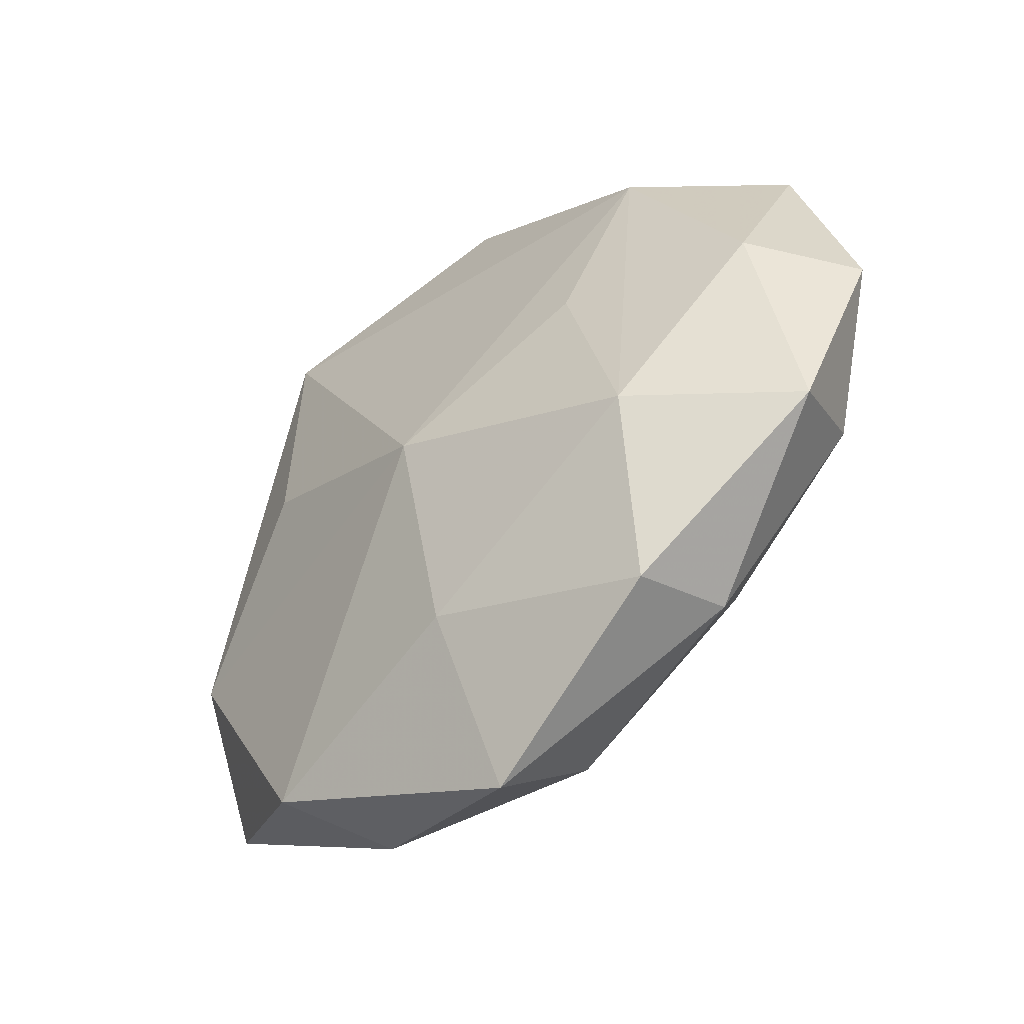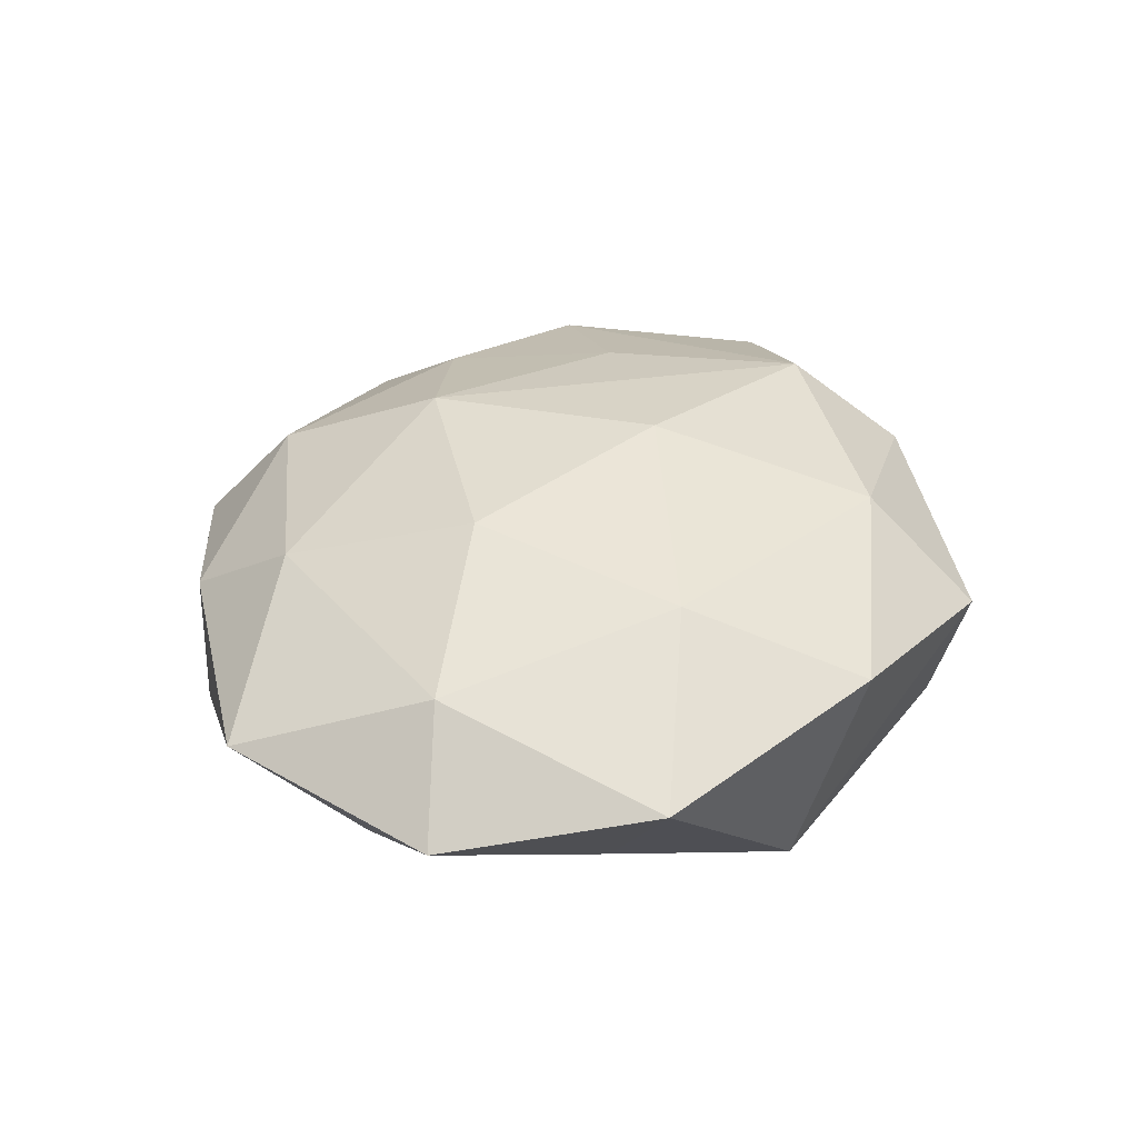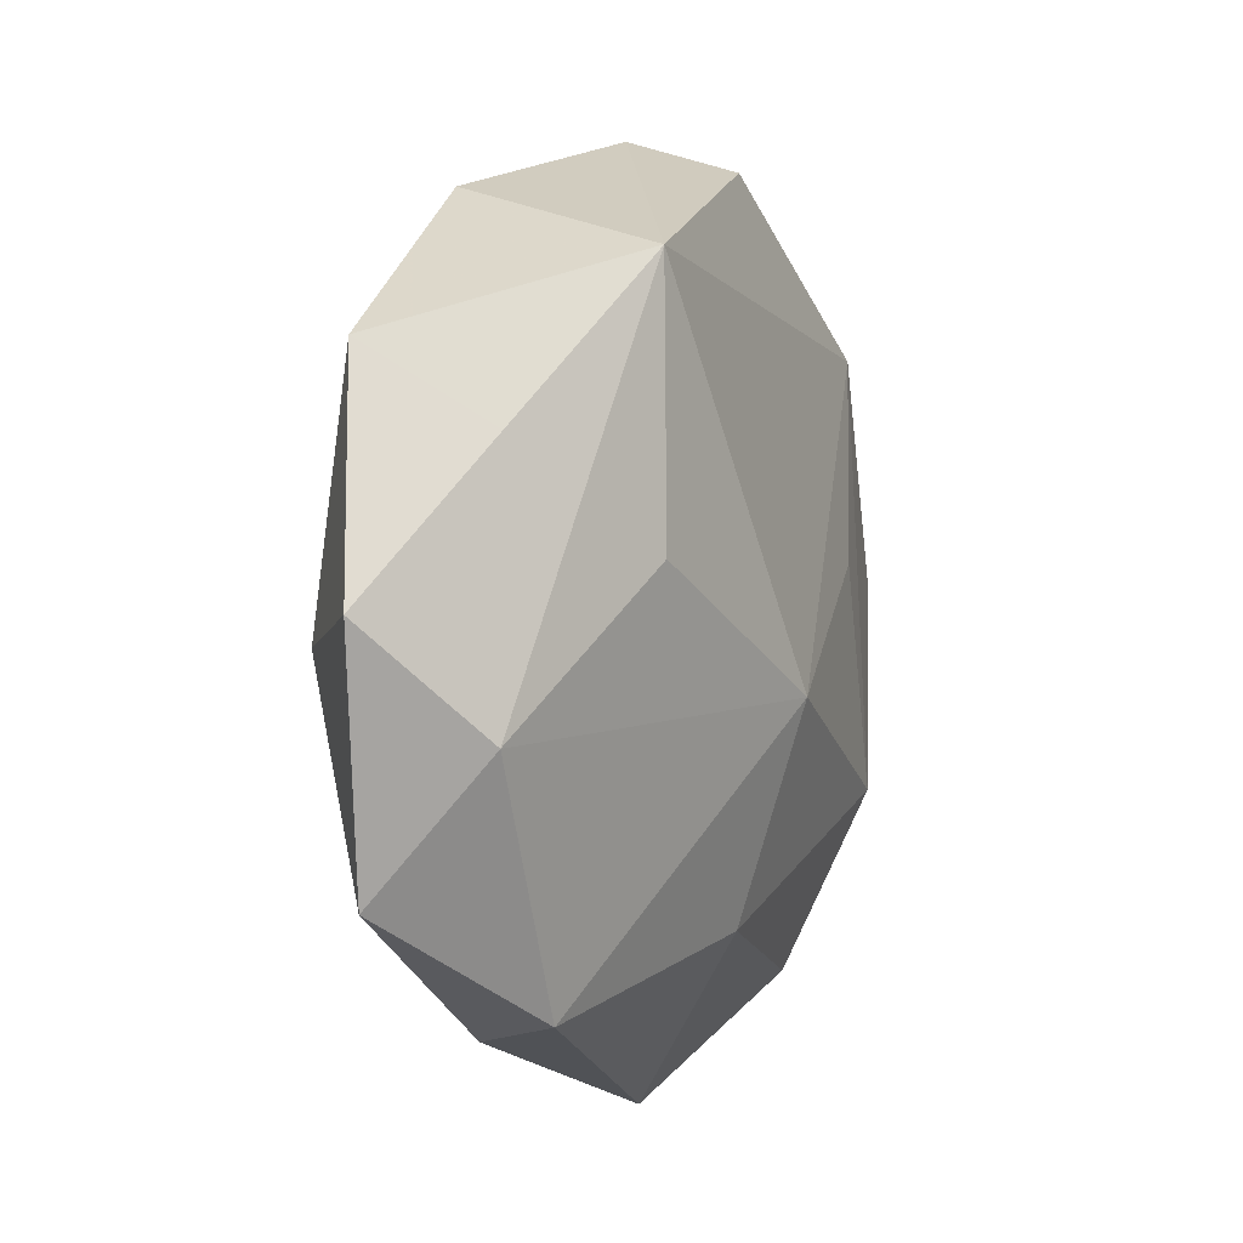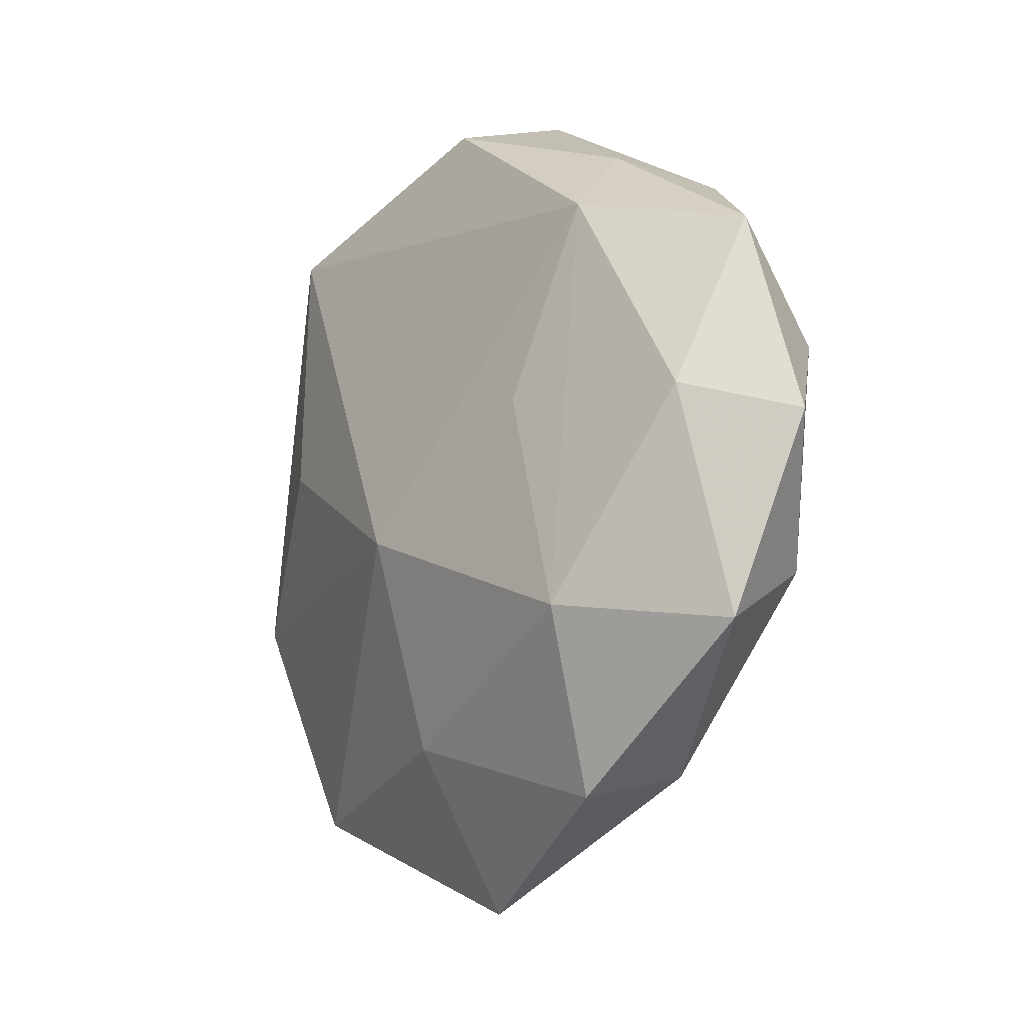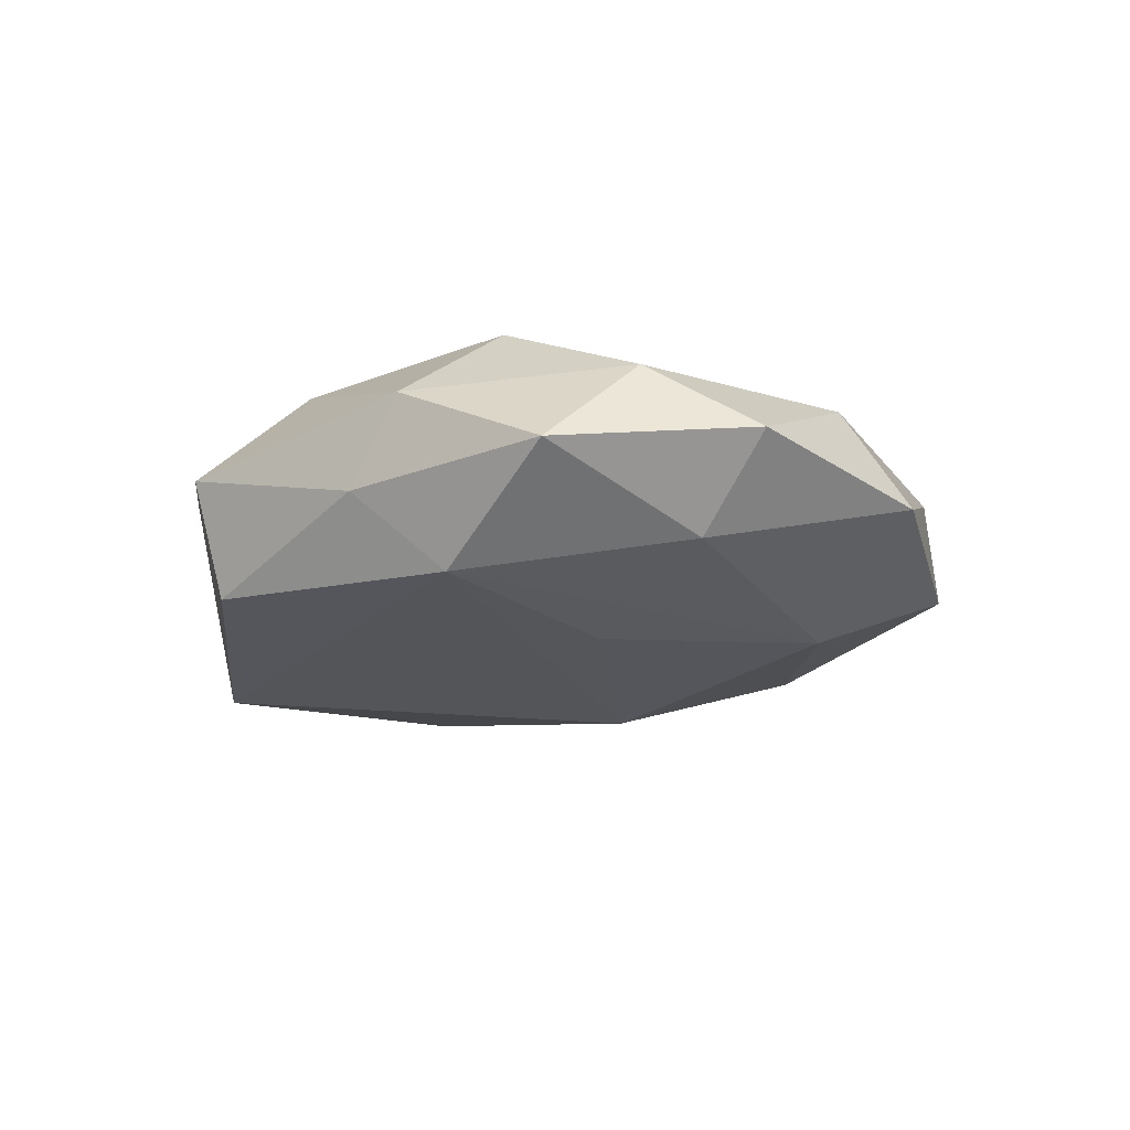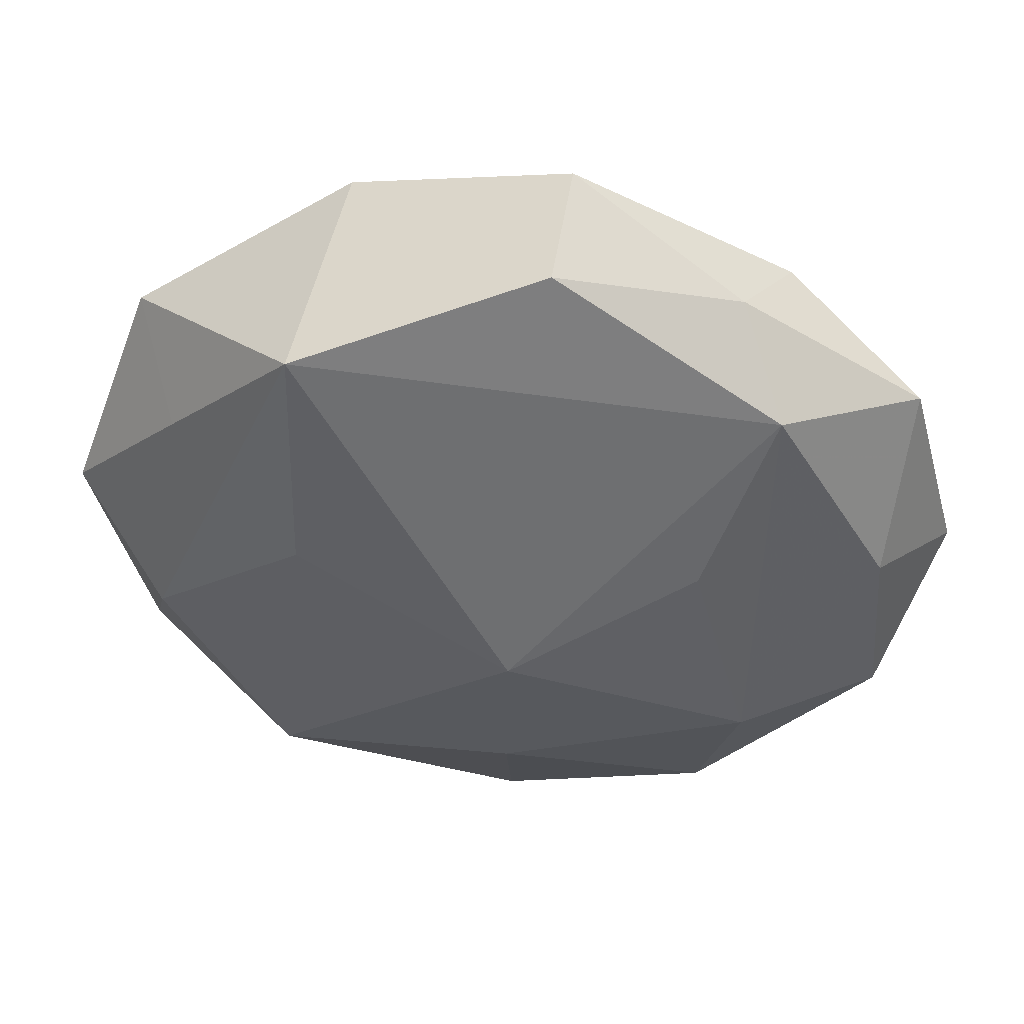
<metadata>
{"format":"obj","ext":"obj","renderer":"f3d","projection":"perspective","resolution":1024,"background":"white","views":[{"elev":-51.7,"azim":-137.2,"up":"+Y"},{"elev":36.5,"azim":109.4,"up":"+Z"},{"elev":2.5,"azim":116.6,"up":"+Y"},{"elev":-15.0,"azim":-124.1,"up":"+Y"},{"elev":-16.0,"azim":-113.3,"up":"+Z"},{"elev":43.8,"azim":-175.1,"up":"+Y"}]}
</metadata>
<code>
v 0.01471 0.0127 0.009967
v -0.003213 0.02813 -0.007096
v -0.01726 -0.003498 0.00956
v 0.01311 -0.003678 0.01238
v -0.02851 0.001044 -0.006068
v 0.01452 -0.02636 0.002323
v 0.03026 -0.01636 0.001188
v -0.01671 0.02279 -0.001937
v -0.001054 -0.02572 0.006487
v 0.02518 0.01095 -0.005331
v -0.02021 0.02063 0.004599
v 0.02649 -0.001625 0.00668
v -0.02976 -0.01522 -0.002382
v -0.003407 0.004829 0.01259
v -0.01898 -0.01328 -0.009922
v 0.01228 0.02637 0.005093
v -0.02755 -0.01069 0.005096
v 0.01546 0.003526 -0.01091
v -0.02877 0.005747 0.005907
v 0.0187 -0.02414 -0.005142
v -0.01986 0.01661 -0.007955
v -0.03419 -0.001109 0.0005309
v -0.03025 0.01381 -0.0009244
v -0.01593 -0.02591 -0.004798
v -0.002274 -0.01305 0.01201
v -0.004179 0.02203 0.009267
v -0.01466 -0.01648 0.007837
v 0.03437 0.00075 -0.000477
v 0.01634 -0.01768 0.008355
v -0.0147 0.002621 -0.01019
v -0.0006815 -0.005546 -0.01306
v -0.01889 0.01207 0.01069
v 0.01512 0.02196 -0.01057
v 1.498e-05 -0.03262 -0.001474
v 0.02857 0.01635 0.002762
v -0.004073 0.0307 0.001524
v 0.02757 -0.006886 -0.006437
v -0.0001383 -0.02074 -0.008422
v -0.01735 -0.02403 0.002489
f 35 33 16
f 33 18 31
f 36 33 2
f 36 16 33
f 2 33 21
f 33 31 21
f 20 7 6
f 6 34 20
f 38 31 20
f 15 31 38
f 20 34 38
f 8 36 2
f 2 21 8
f 8 21 23
f 8 23 11
f 11 36 8
f 35 16 1
f 5 21 15
f 23 21 5
f 30 31 15
f 15 21 30
f 30 21 31
f 10 33 35
f 35 28 10
f 7 28 12
f 12 28 35
f 35 1 12
f 12 1 4
f 20 31 37
f 37 31 18
f 37 7 20
f 37 28 7
f 37 10 28
f 37 18 33
f 33 10 37
f 34 6 9
f 29 6 7
f 7 12 29
f 29 12 4
f 29 9 6
f 29 4 25
f 25 9 29
f 25 32 3
f 32 17 3
f 19 17 32
f 11 23 19
f 19 32 11
f 13 5 15
f 4 1 14
f 14 32 25
f 25 4 14
f 24 13 15
f 15 38 24
f 24 38 34
f 17 19 22
f 22 13 17
f 22 19 23
f 23 5 22
f 5 13 22
f 32 14 26
f 26 14 1
f 26 1 16
f 16 36 26
f 26 36 11
f 11 32 26
f 27 9 25
f 25 3 27
f 27 3 17
f 17 13 39
f 13 24 39
f 39 27 17
f 9 27 39
f 34 9 39
f 39 24 34

</code>
